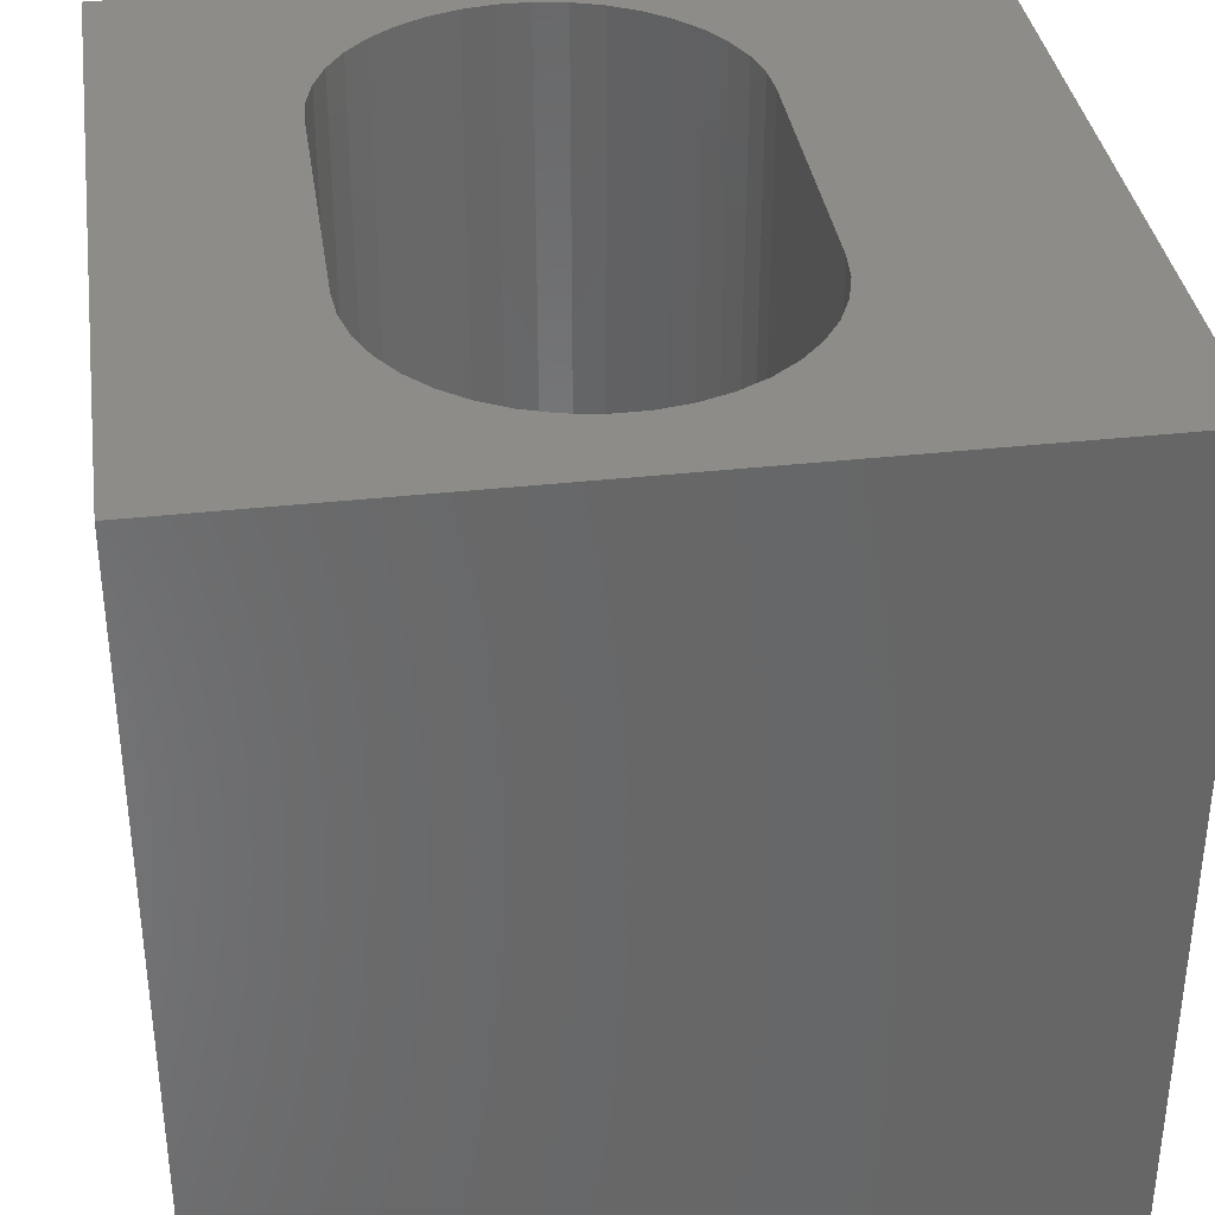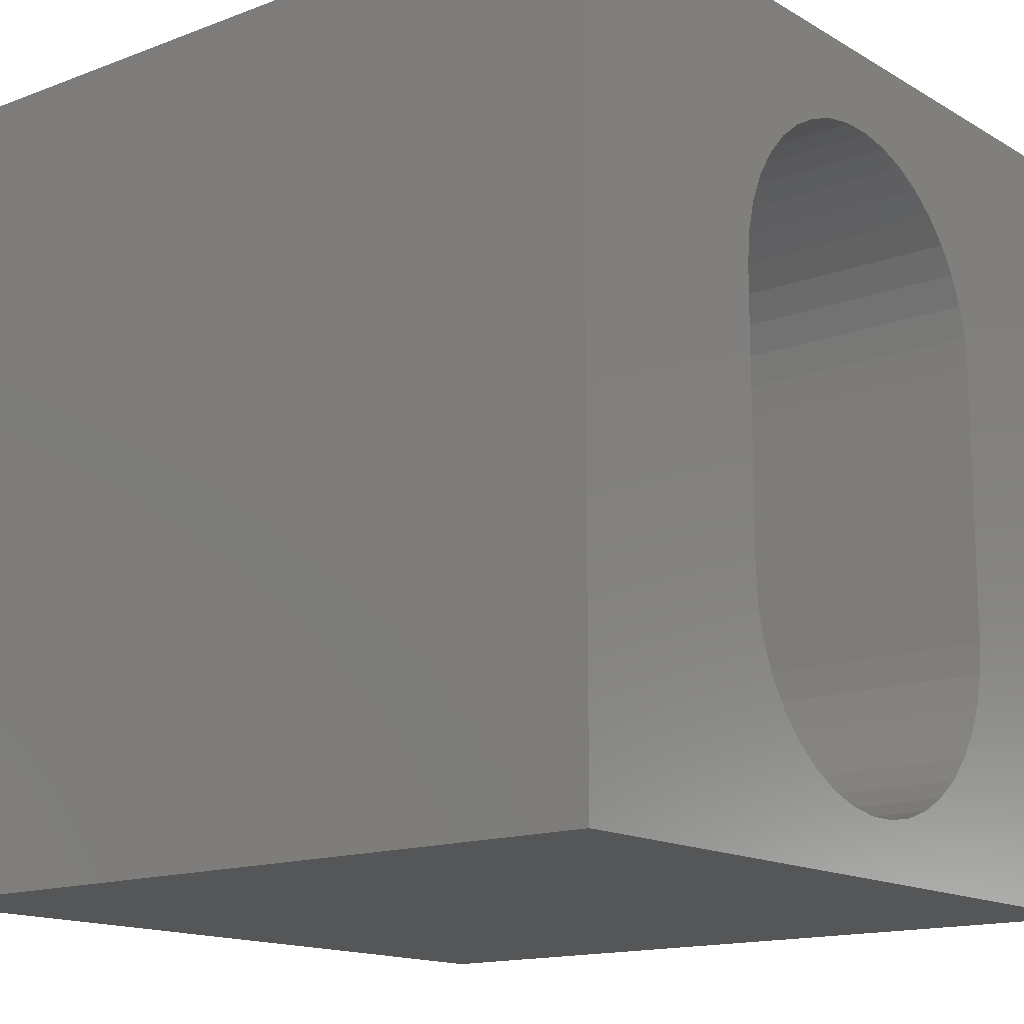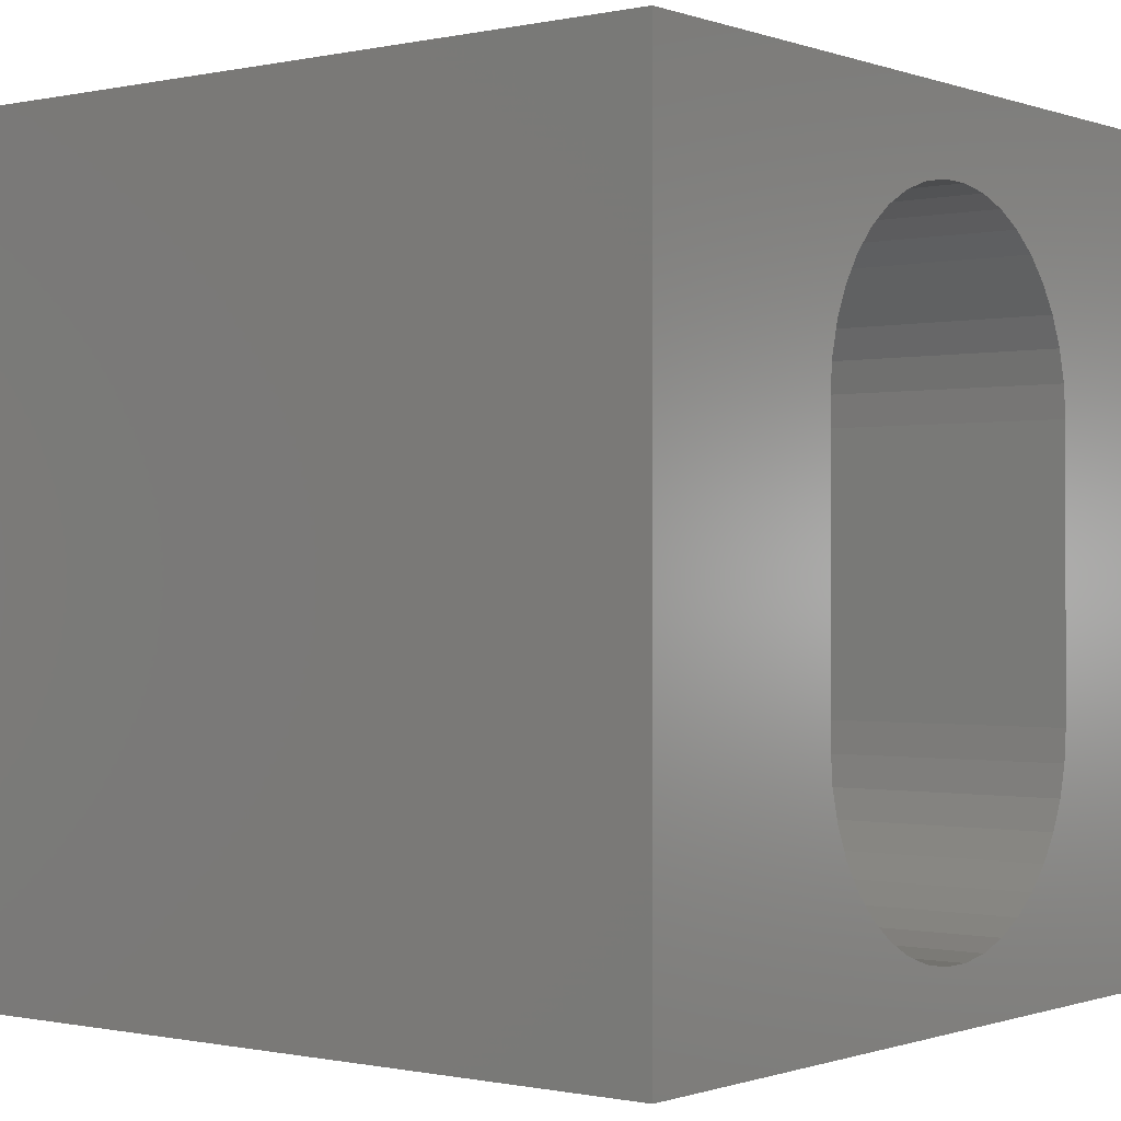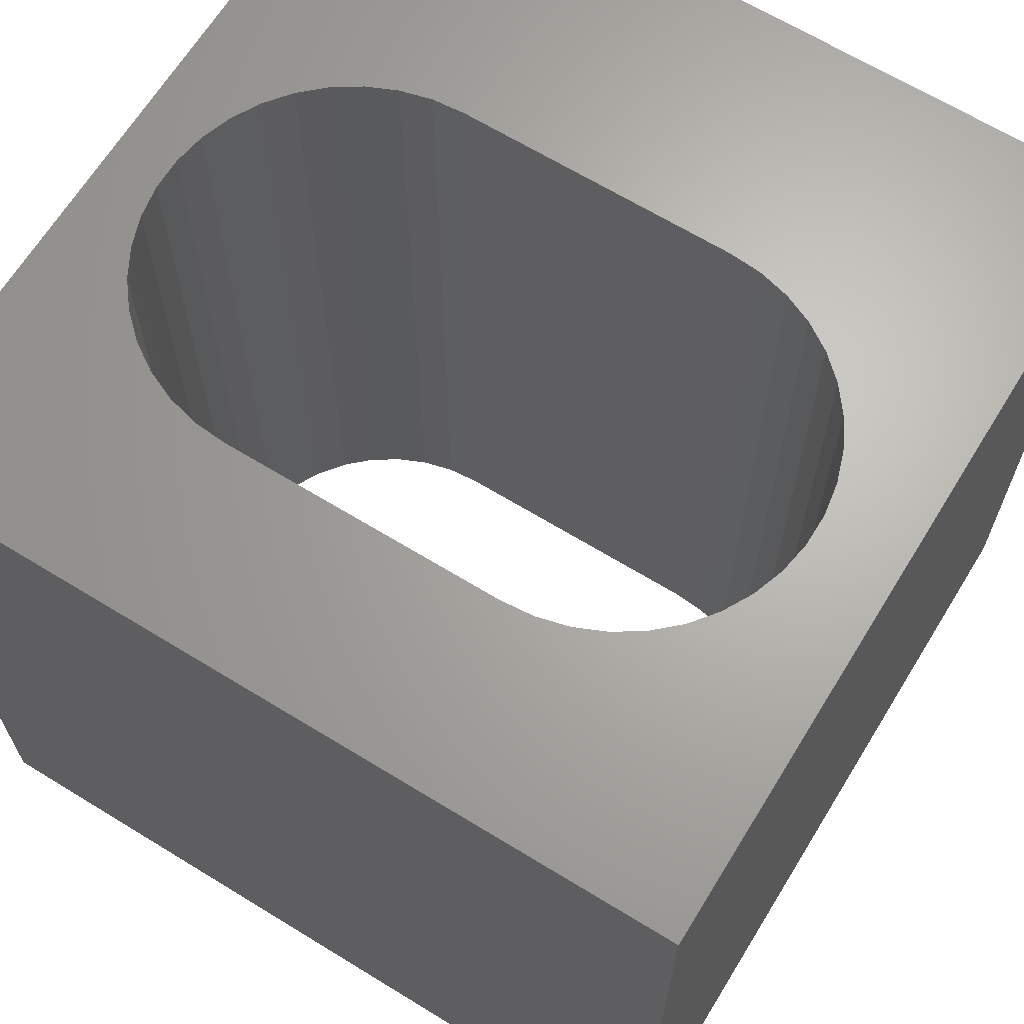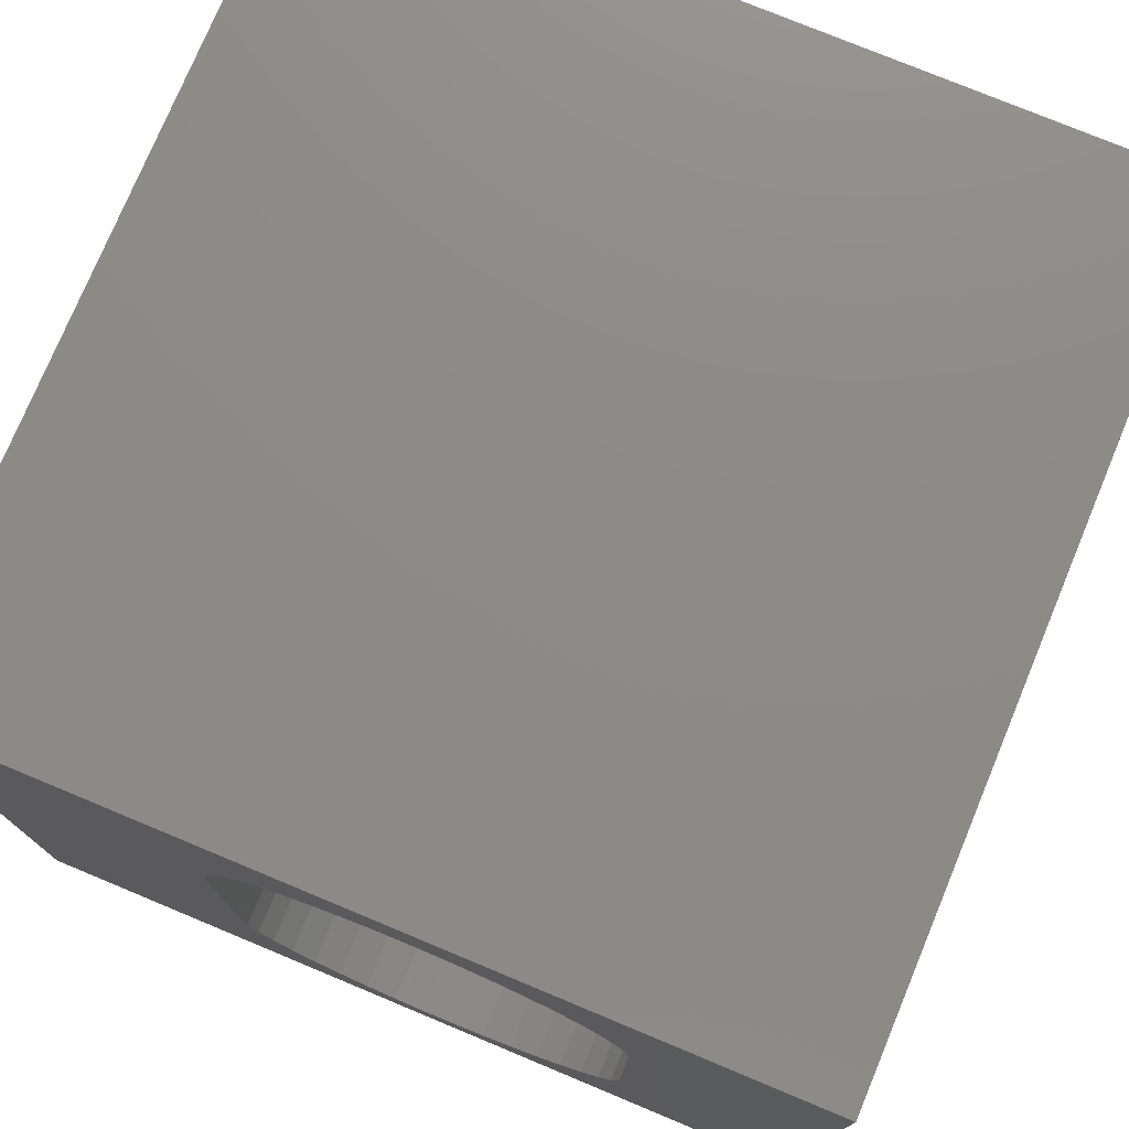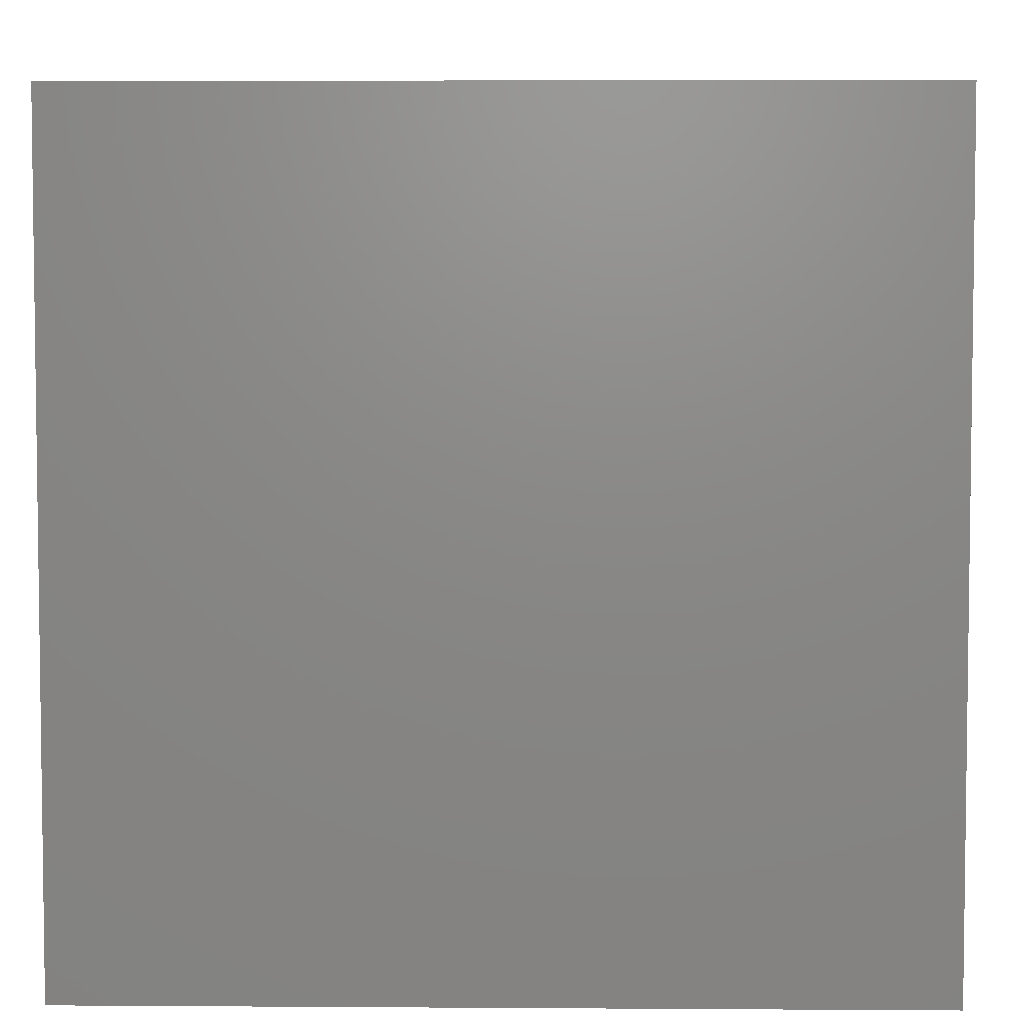
<metadata>
{"format":"stl","ext":"stl","renderer":"f3d","projection":"perspective","resolution":1024,"background":"white","views":[{"elev":36.0,"azim":171.7,"up":"+Z"},{"elev":-14.9,"azim":-51.0,"up":"+Y"},{"elev":-0.5,"azim":-51.8,"up":"+Y"},{"elev":66.1,"azim":121.6,"up":"+Z"},{"elev":76.2,"azim":22.6,"up":"+Y"},{"elev":4.8,"azim":91.2,"up":"+Y"}]}
</metadata>
<code>
# stl→obj: 88 verts, 176 faces
v 0 10 10
v 0 10 0
v 0 0 10
v 0 0 0
v 10 10 10
v 5.588 8.987 10
v 5.982 8.922 10
v 10 0 10
v 7.773 2.718 10
v 7.675 2.331 10
v 7.514 1.965 10
v 7.296 1.631 10
v 7.026 1.337 10
v 6.711 1.092 10
v 6.36 0.9019 10
v 5.982 0.7723 10
v 5.189 8.987 10
v 4.795 8.922 10
v 6.36 8.792 10
v 6.711 8.602 10
v 7.026 8.357 10
v 7.296 8.063 10
v 7.514 7.729 10
v 7.675 7.363 10
v 7.773 6.976 10
v 7.806 6.578 10
v 7.806 3.116 10
v 5.588 0.7066 10
v 5.189 0.7066 10
v 4.795 0.7723 10
v 4.418 0.9019 10
v 4.066 1.092 10
v 3.751 1.337 10
v 3.481 1.631 10
v 3.263 1.965 10
v 3.102 2.331 10
v 3.004 6.976 10
v 3.102 7.363 10
v 3.263 7.729 10
v 3.481 8.063 10
v 3.751 8.357 10
v 4.066 8.602 10
v 4.418 8.792 10
v 3.004 2.718 10
v 2.971 3.116 10
v 2.971 6.578 10
v 10 10 0
v 10 0 0
v 6.36 8.792 0
v 5.982 8.922 0
v 3.751 8.357 0
v 4.066 8.602 0
v 4.418 8.792 0
v 3.481 8.063 0
v 3.263 7.729 0
v 3.102 7.363 0
v 5.588 8.987 0
v 5.189 8.987 0
v 4.795 8.922 0
v 3.004 2.718 0
v 3.102 2.331 0
v 3.263 1.965 0
v 3.481 1.631 0
v 7.296 8.063 0
v 7.026 8.357 0
v 6.711 8.602 0
v 3.004 6.976 0
v 2.971 6.578 0
v 2.971 3.116 0
v 7.773 6.976 0
v 7.675 7.363 0
v 7.514 7.729 0
v 3.751 1.337 0
v 4.066 1.092 0
v 4.418 0.9019 0
v 7.296 1.631 0
v 7.514 1.965 0
v 7.675 2.331 0
v 5.982 0.7723 0
v 6.36 0.9019 0
v 6.711 1.092 0
v 7.026 1.337 0
v 7.773 2.718 0
v 7.806 3.116 0
v 7.806 6.578 0
v 4.795 0.7723 0
v 5.189 0.7066 0
v 5.588 0.7066 0
f 1 2 3
f 3 2 4
f 5 6 7
f 8 9 10
f 10 11 8
f 8 11 12
f 8 12 13
f 13 14 8
f 8 14 15
f 8 15 16
f 6 5 17
f 17 5 1
f 17 1 18
f 7 19 5
f 5 19 20
f 5 20 21
f 21 22 5
f 5 22 23
f 5 23 24
f 24 25 5
f 5 25 26
f 5 26 8
f 8 26 27
f 8 27 9
f 16 28 8
f 8 28 29
f 8 29 3
f 3 29 30
f 30 31 3
f 3 31 32
f 3 32 33
f 33 34 3
f 3 34 35
f 3 35 36
f 37 38 1
f 38 39 1
f 1 39 40
f 1 40 41
f 41 42 1
f 1 42 43
f 1 43 18
f 36 44 3
f 3 44 45
f 3 45 1
f 1 45 46
f 1 46 37
f 47 5 48
f 48 5 8
f 47 49 50
f 51 2 52
f 52 2 53
f 51 54 2
f 2 54 55
f 2 55 56
f 50 57 47
f 47 57 58
f 47 58 2
f 2 58 59
f 2 59 53
f 60 61 4
f 4 61 62
f 4 62 63
f 64 65 47
f 47 65 66
f 47 66 49
f 56 67 2
f 2 67 68
f 2 68 4
f 4 68 69
f 4 69 60
f 70 71 47
f 47 71 72
f 47 72 64
f 63 73 4
f 4 73 74
f 4 74 75
f 76 77 48
f 48 77 78
f 48 79 80
f 80 81 48
f 48 81 82
f 48 82 76
f 78 83 48
f 48 83 84
f 48 84 47
f 47 84 85
f 47 85 70
f 75 86 4
f 4 86 87
f 4 87 48
f 48 87 88
f 48 88 79
f 5 47 1
f 1 47 2
f 48 8 4
f 4 8 3
f 69 45 44
f 69 44 60
f 60 44 36
f 60 36 61
f 61 36 35
f 61 35 62
f 62 35 34
f 62 34 63
f 63 34 33
f 63 33 73
f 73 33 32
f 73 32 74
f 74 32 31
f 74 31 75
f 75 31 30
f 75 30 86
f 86 30 29
f 86 29 87
f 87 29 28
f 87 28 88
f 88 28 16
f 88 16 79
f 79 16 15
f 79 15 80
f 80 15 14
f 80 14 81
f 81 14 13
f 81 13 82
f 82 13 12
f 82 12 76
f 76 12 11
f 76 11 77
f 77 11 10
f 77 10 78
f 78 10 9
f 78 9 83
f 83 9 27
f 83 27 84
f 69 68 45
f 45 68 46
f 85 26 25
f 85 25 70
f 70 25 24
f 70 24 71
f 71 24 23
f 71 23 72
f 72 23 22
f 72 22 64
f 64 22 21
f 64 21 65
f 65 21 20
f 65 20 66
f 66 20 19
f 66 19 49
f 49 19 7
f 49 7 50
f 50 7 6
f 50 6 57
f 57 6 17
f 57 17 58
f 58 17 18
f 58 18 59
f 59 18 43
f 59 43 53
f 53 43 42
f 53 42 52
f 52 42 41
f 52 41 51
f 51 41 40
f 51 40 54
f 54 40 39
f 54 39 55
f 55 39 38
f 55 38 56
f 56 38 37
f 56 37 67
f 67 37 46
f 67 46 68
f 85 84 26
f 26 84 27

</code>
